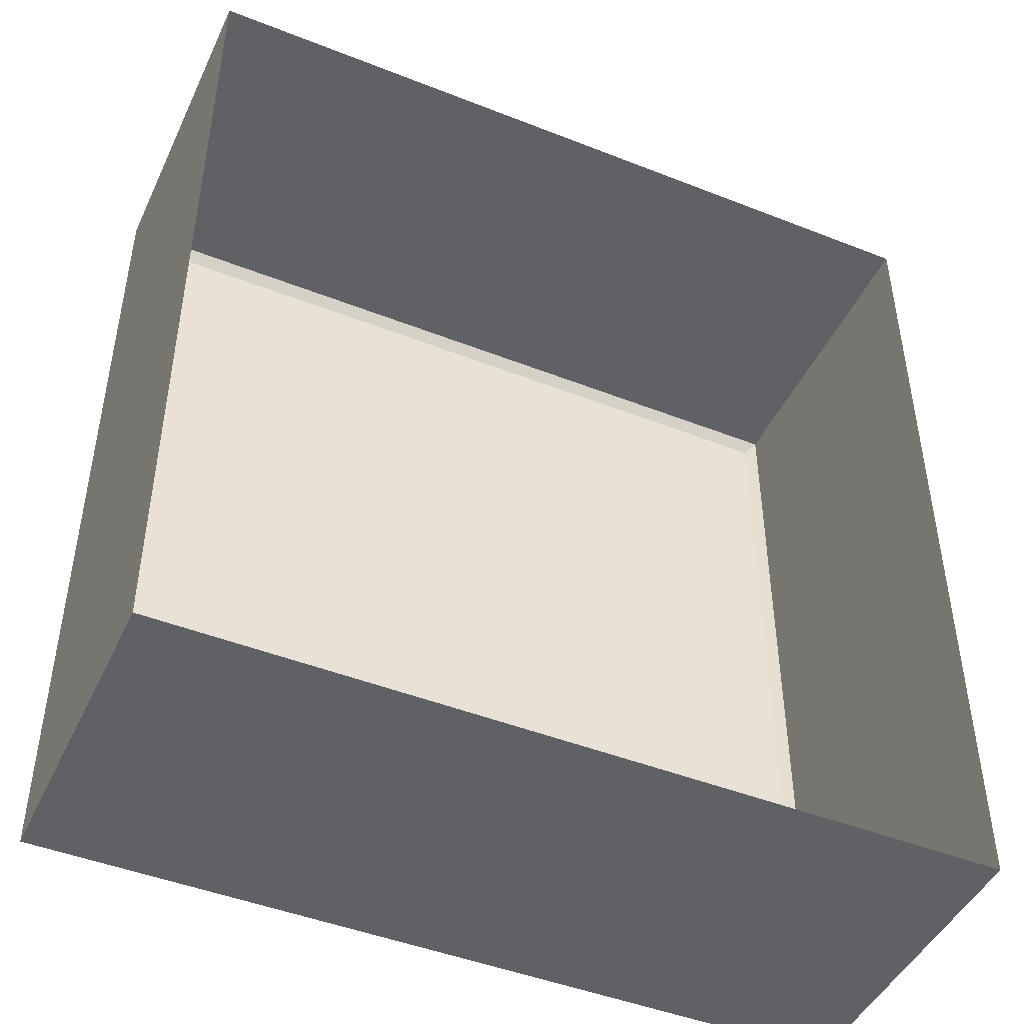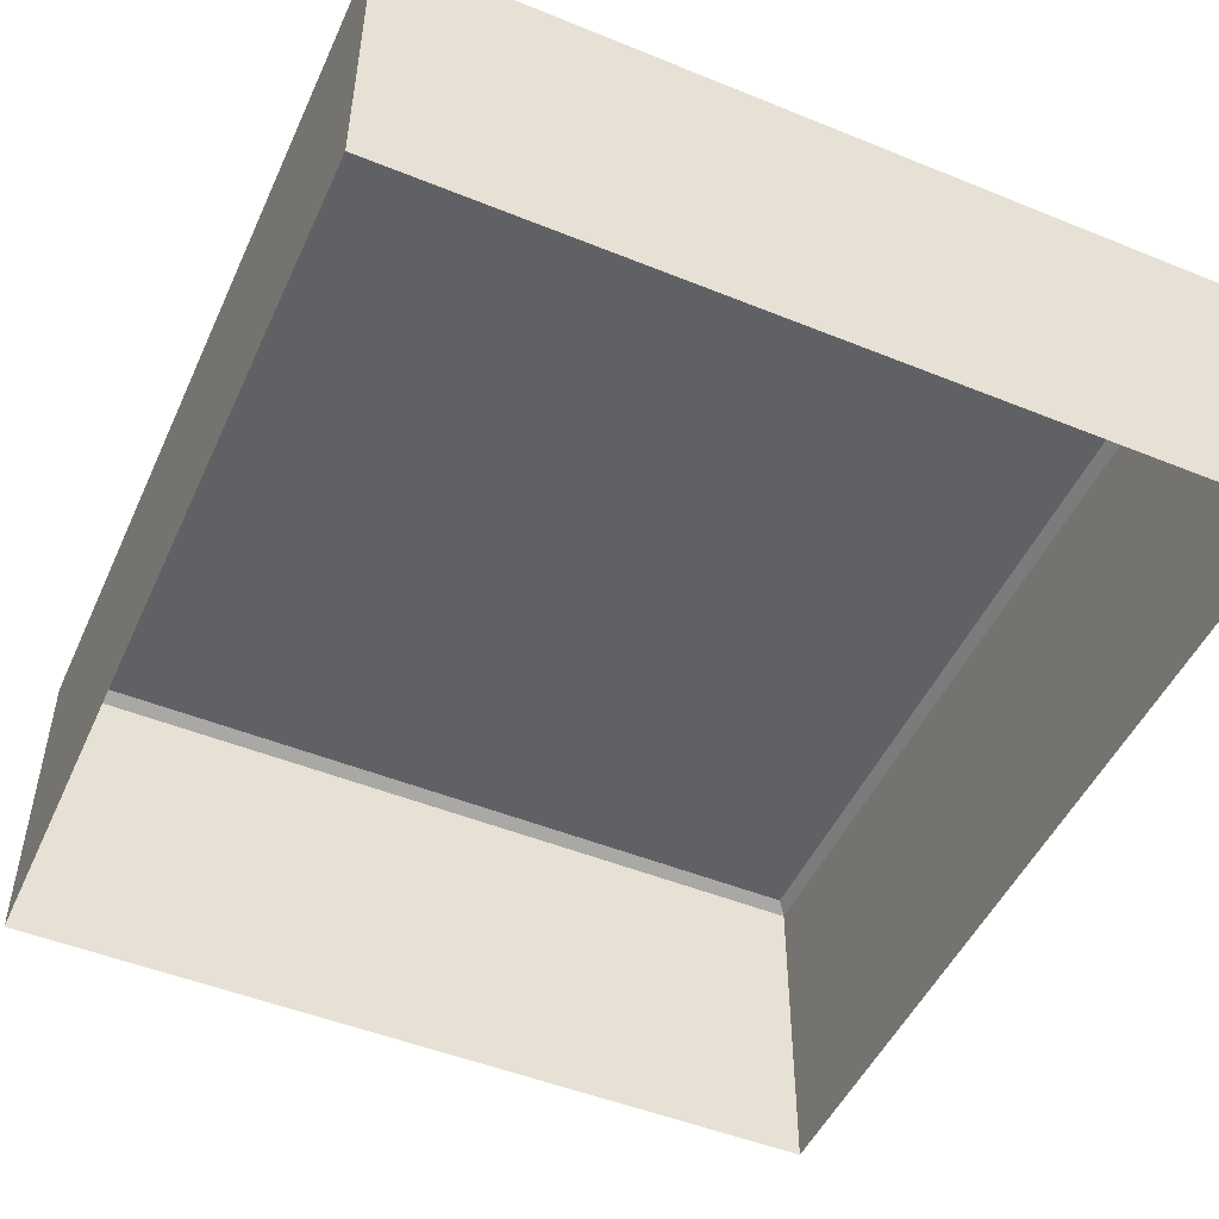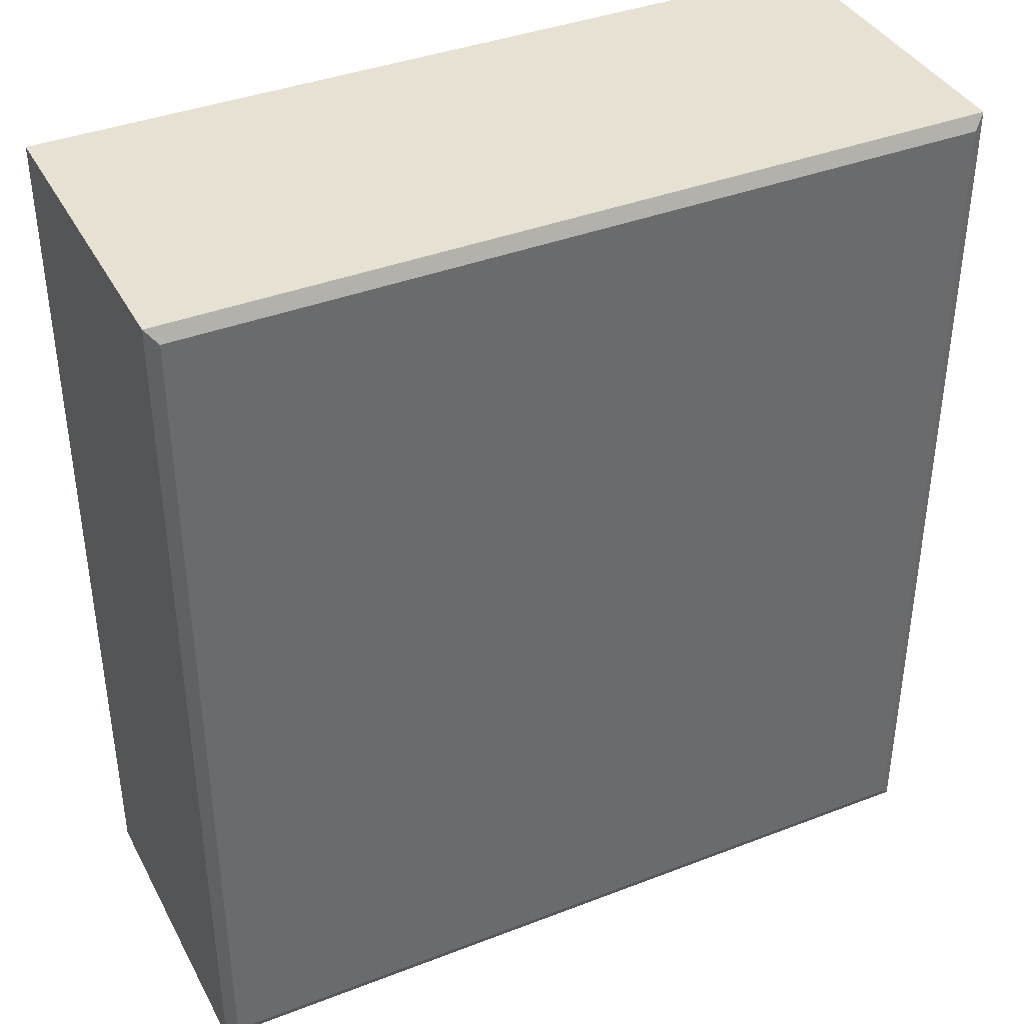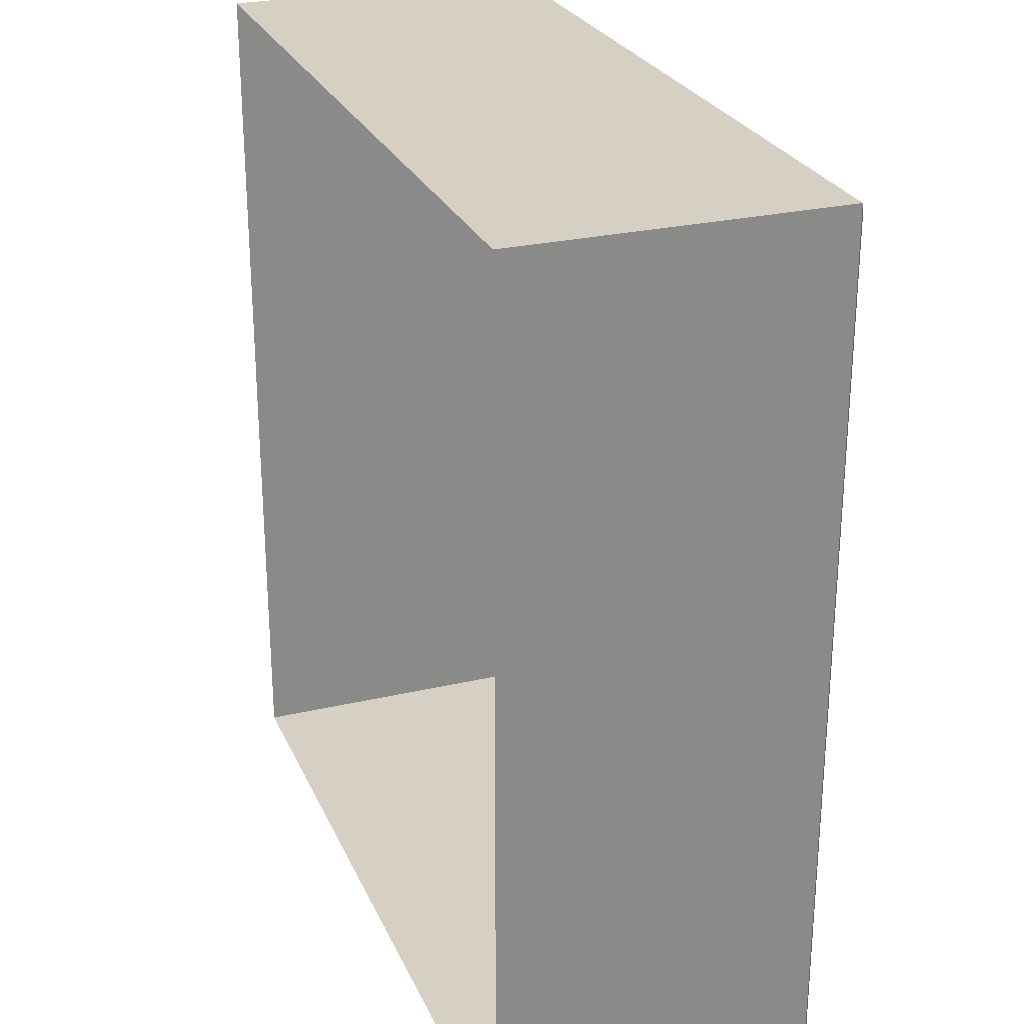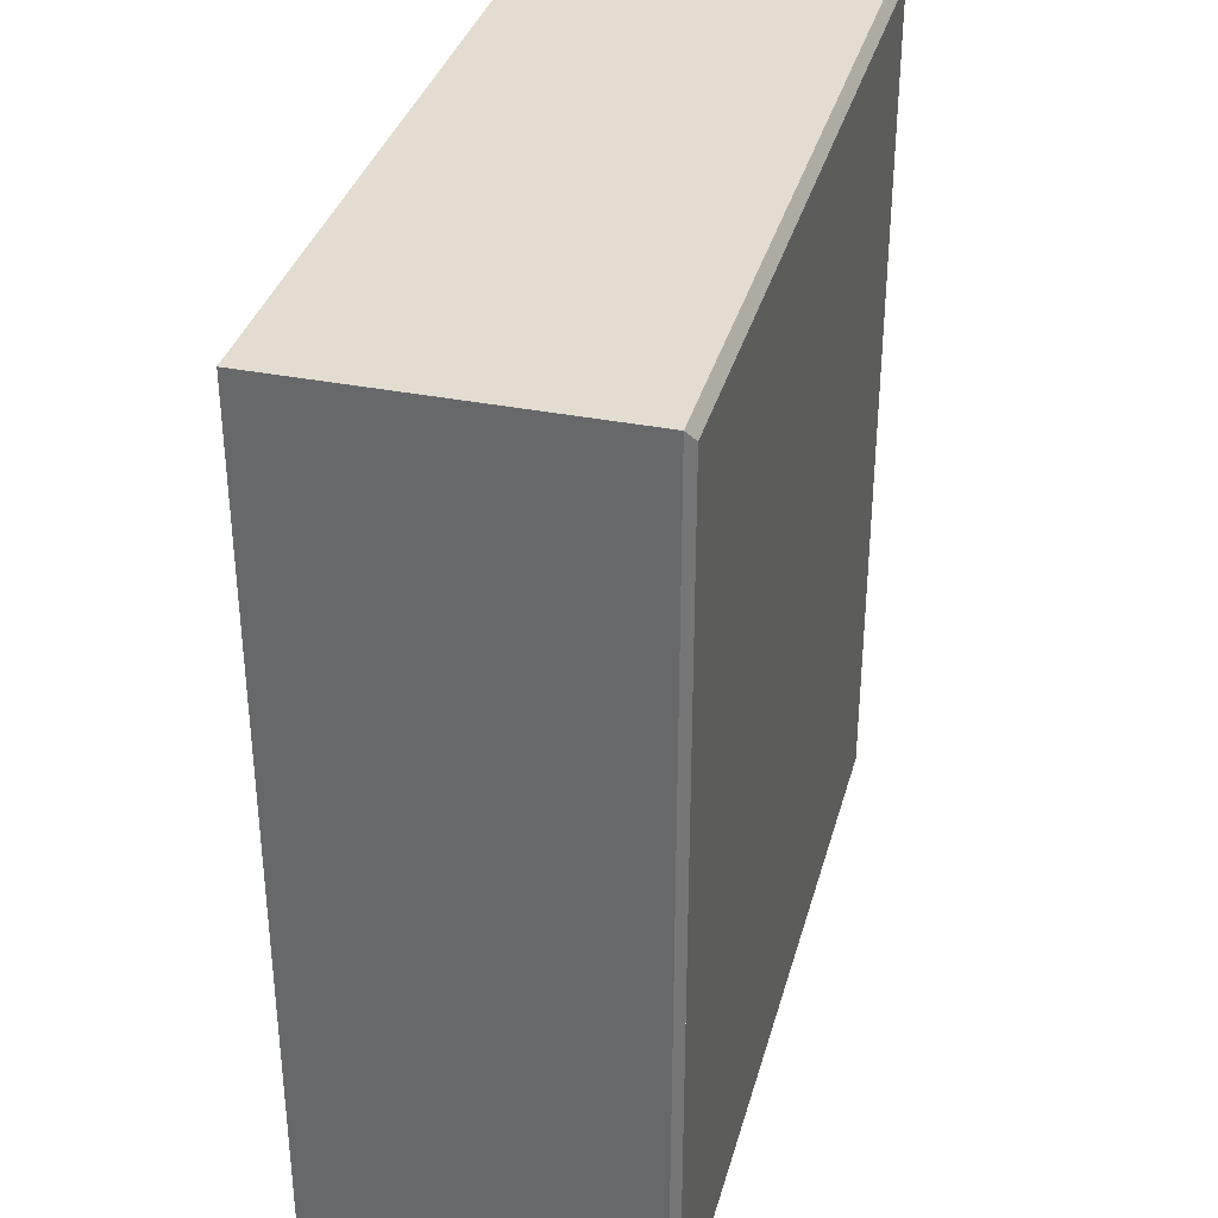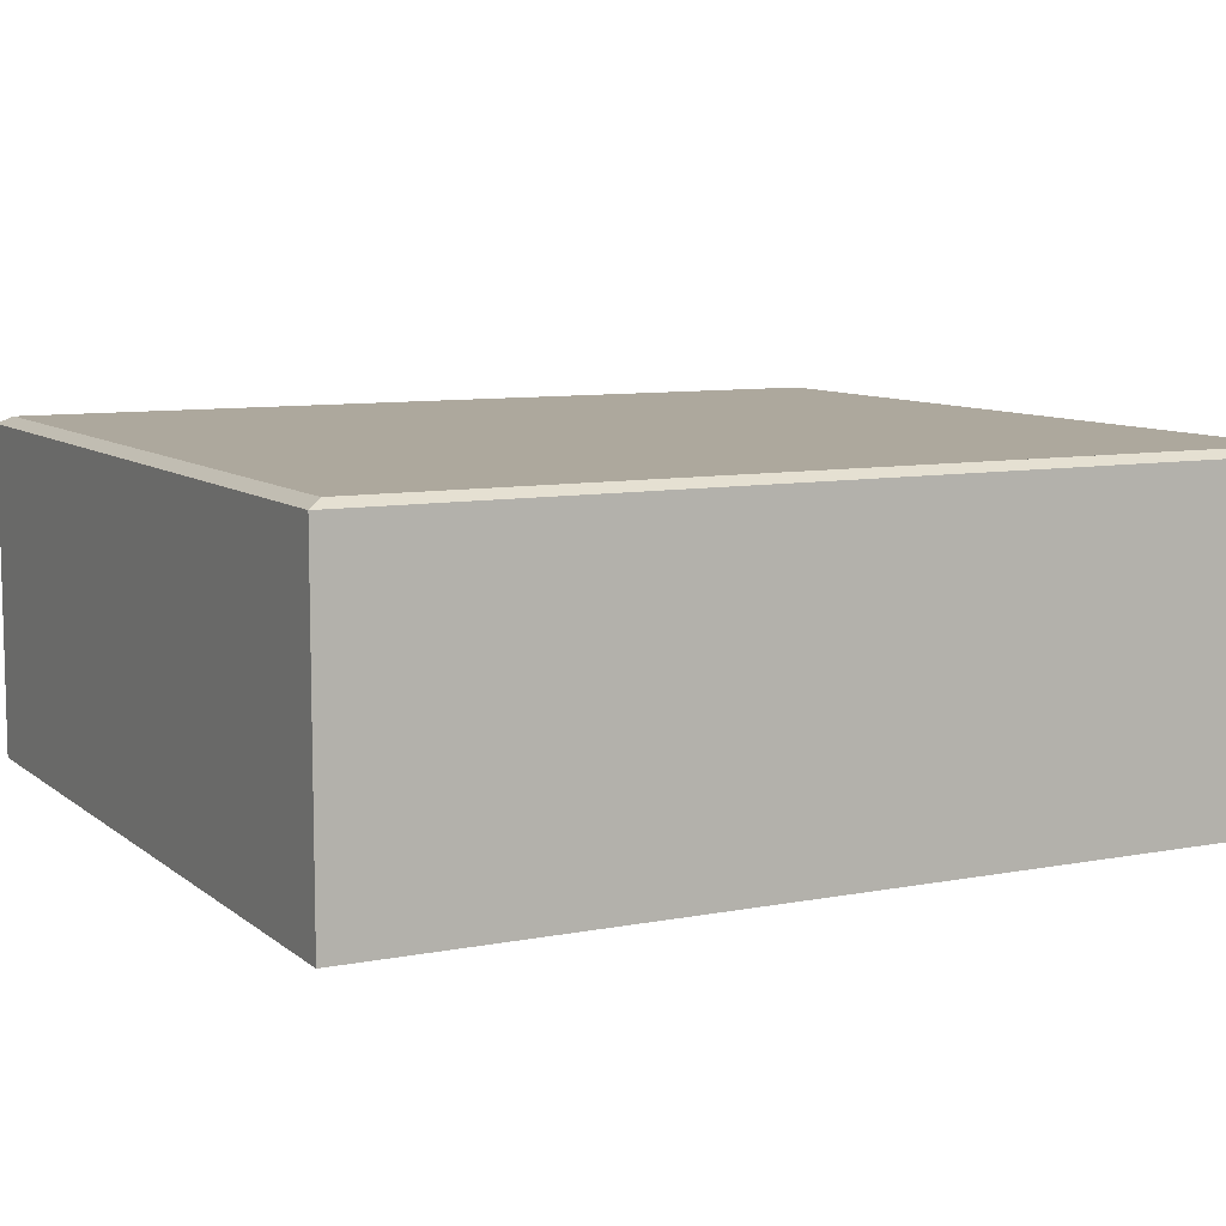
<metadata>
{"format":"obj","ext":"obj","renderer":"f3d","projection":"perspective","resolution":1024,"background":"white","views":[{"elev":-46.1,"azim":-24.3,"up":"+Z"},{"elev":-49.5,"azim":155.9,"up":"+Y"},{"elev":38.9,"azim":154.2,"up":"+Z"},{"elev":26.4,"azim":69.9,"up":"+Z"},{"elev":35.1,"azim":104.8,"up":"+Z"},{"elev":8.7,"azim":62.5,"up":"+Y"}]}
</metadata>
<code>
o alumsiding01.019_tree.002_tree.002
v -26 4.943 28.67
v 26.35 20.7 28.67
v -26 20.7 28.67
v -26 25.67 28.67
v -26 20.7 -28.67
v 26.35 4.943 28.67
v 26.35 20.7 -28.67
v -26 4.943 -28.67
v -26 25.67 -28.67
v -25.27 26.14 27.78
v -25.27 26.14 -27.78
v 25.61 26.14 27.78
v 25.61 26.14 -27.78
v 26.35 25.67 -28.67
v 26.35 25.67 28.67
v -12.64 26.14 13.89
v 0 26.14 1.2e-05
v -12.64 26.14 1.2e-05
v -25.27 26.14 -13.89
v -12.64 26.14 -27.78
v 0 26.14 -13.89
v 12.81 26.14 -27.78
v 0 26.14 -27.78
v 12.81 26.14 13.89
v 25.61 26.14 1.2e-05
v 12.81 26.14 1.2e-05
v -12.64 26.14 27.78
v 0 26.14 13.89
v 0 26.14 27.78
v 12.81 26.14 27.78
v 25.61 26.14 13.89
v 12.81 26.14 -13.89
v -12.64 26.14 -13.89
v -25.27 26.14 13.89
v -25.27 26.14 1.2e-05
v 25.61 26.14 -13.89
v 26.35 4.943 -28.67
f 26 21 17
f 17 33 18
f 7 15 2
f 2 4 3
f 33 11 19
f 37 5 7
f 7 9 14
f 32 23 21
f 9 10 11
f 4 12 10
f 14 12 15
f 5 1 3
f 31 26 24
f 27 34 10
f 29 16 27
f 6 7 2
f 9 3 4
f 30 28 29
f 18 19 35
f 24 17 28
f 28 18 16
f 21 20 33
f 36 22 32
f 12 24 30
f 9 13 14
f 25 32 26
f 16 35 34
f 6 3 1
f 9 4 10
f 14 13 12
f 26 32 21
f 17 21 33
f 7 14 15
f 2 15 4
f 33 20 11
f 37 8 5
f 7 5 9
f 32 22 23
f 4 15 12
f 5 8 1
f 31 25 26
f 27 16 34
f 29 28 16
f 6 37 7
f 9 5 3
f 30 24 28
f 18 33 19
f 24 26 17
f 28 17 18
f 21 23 20
f 36 13 22
f 12 31 24
f 9 11 13
f 25 36 32
f 16 18 35
f 6 2 3

</code>
